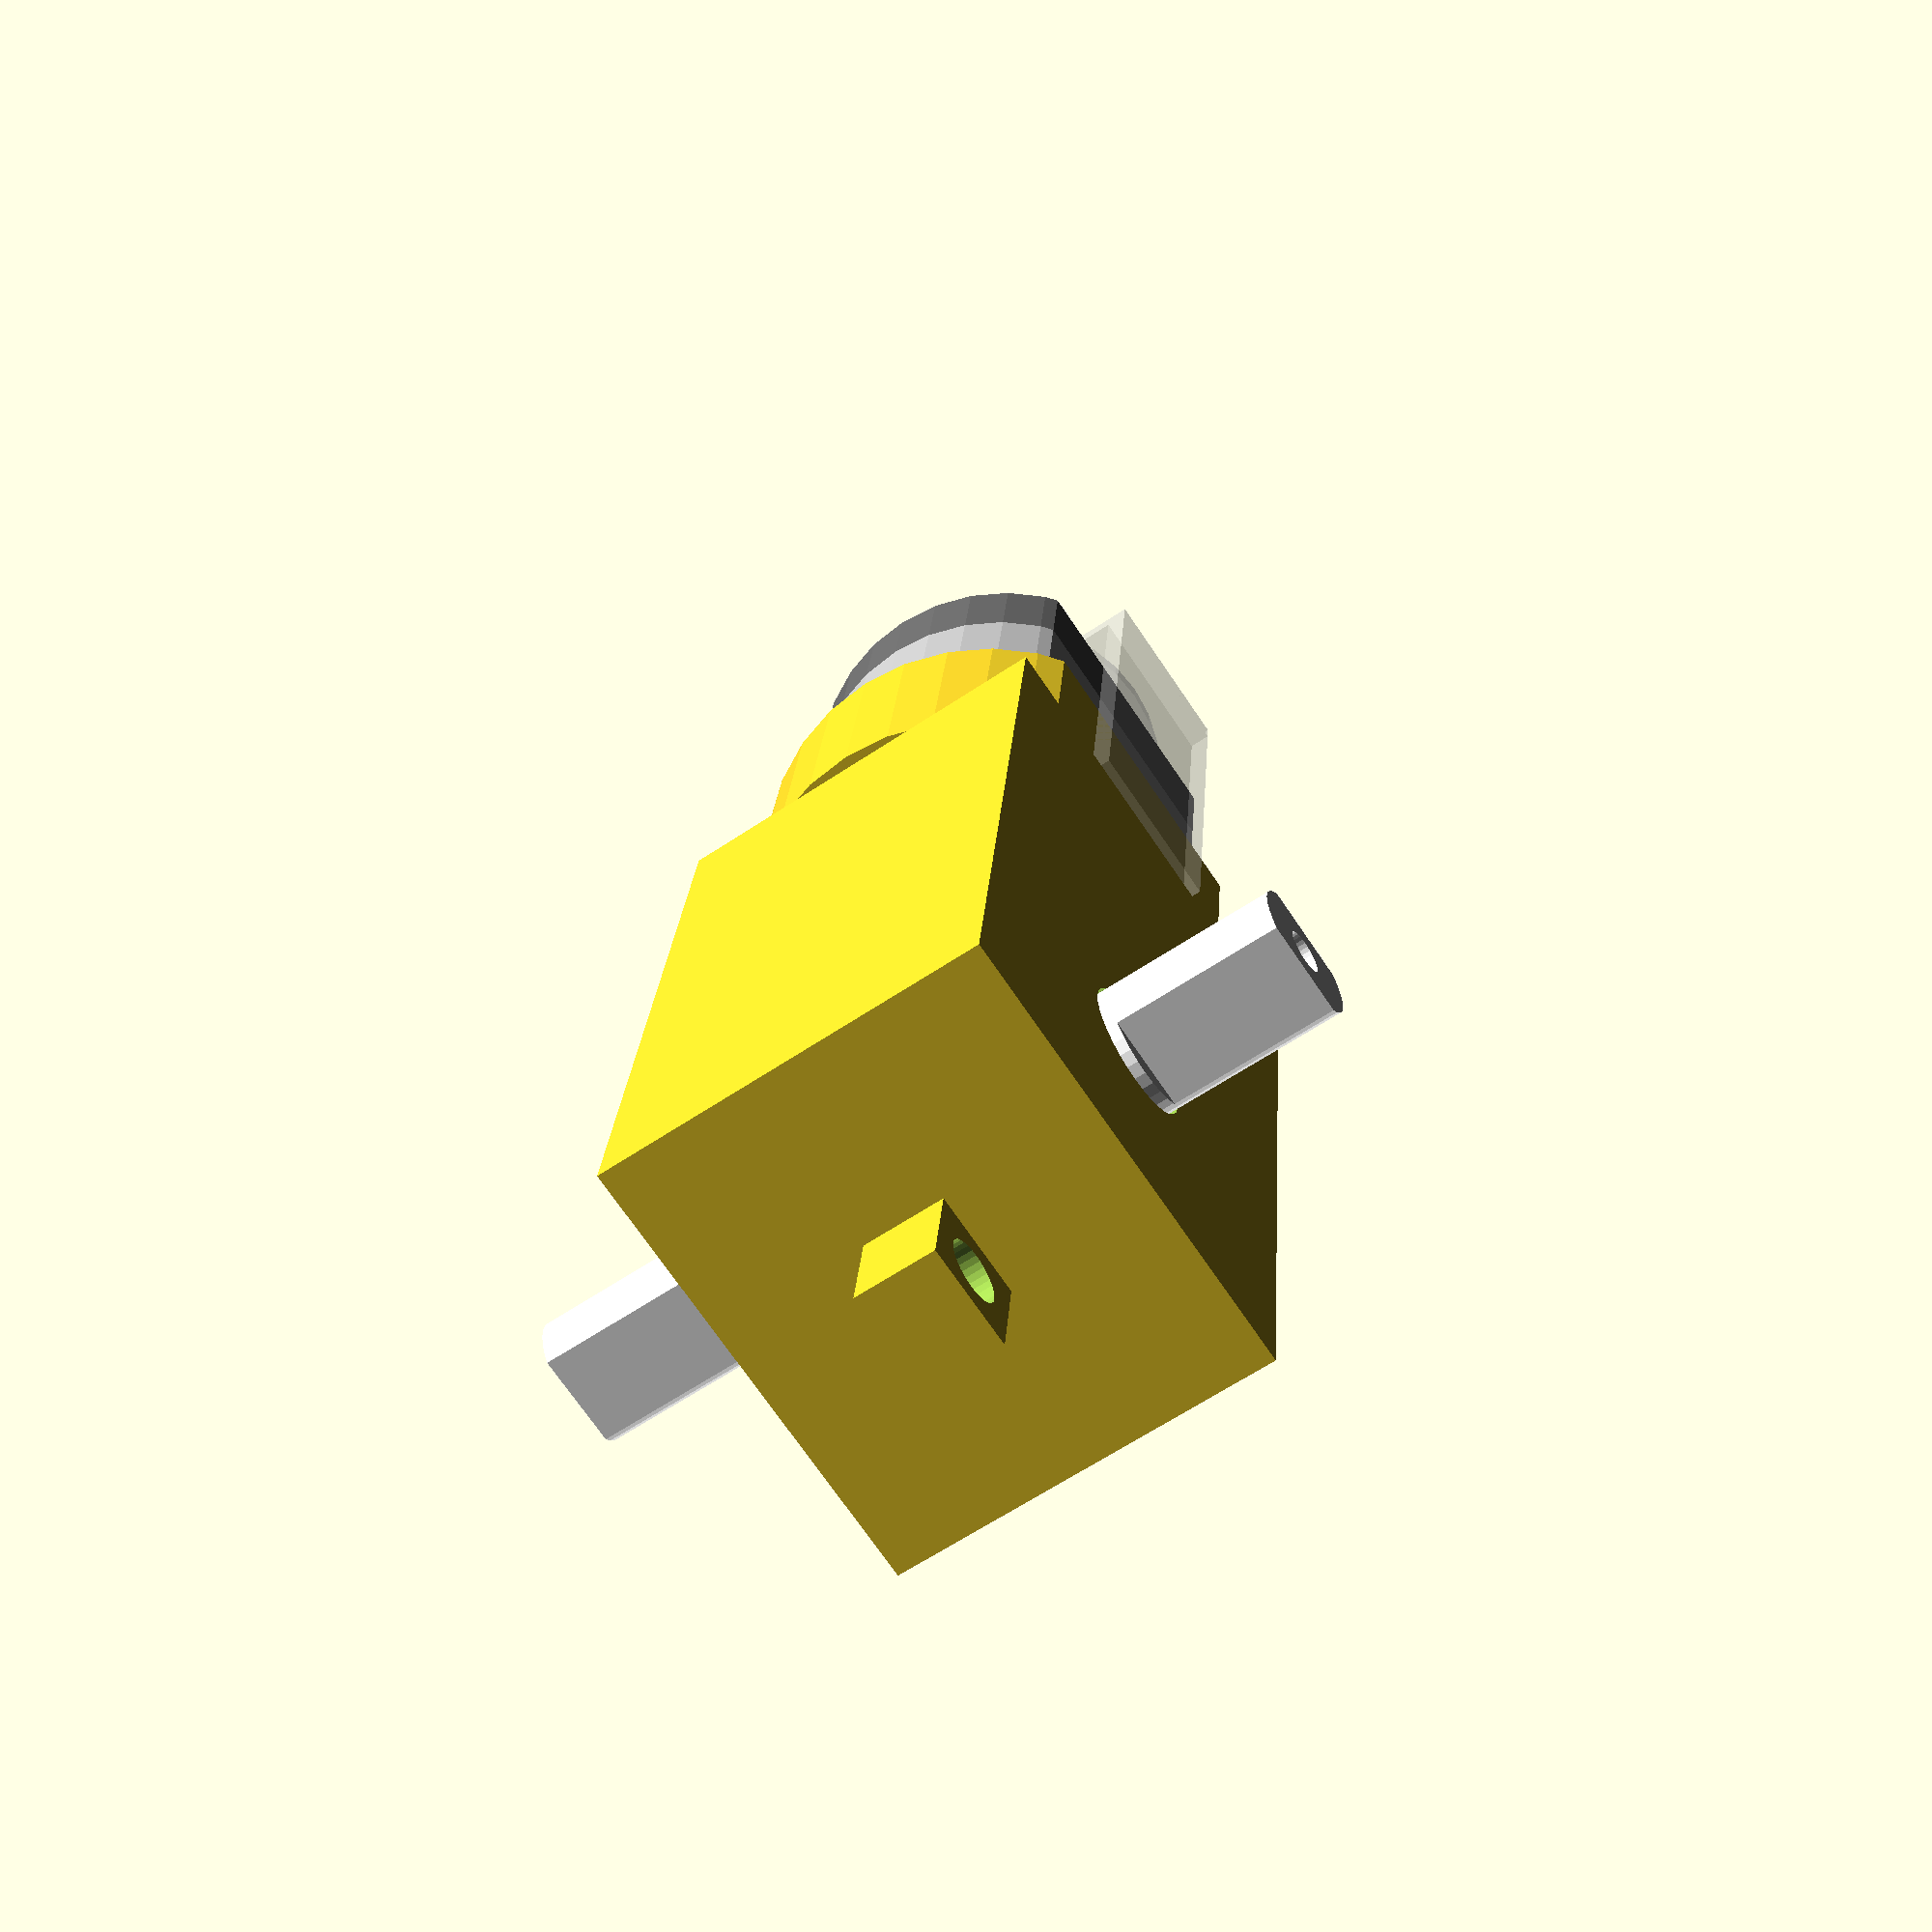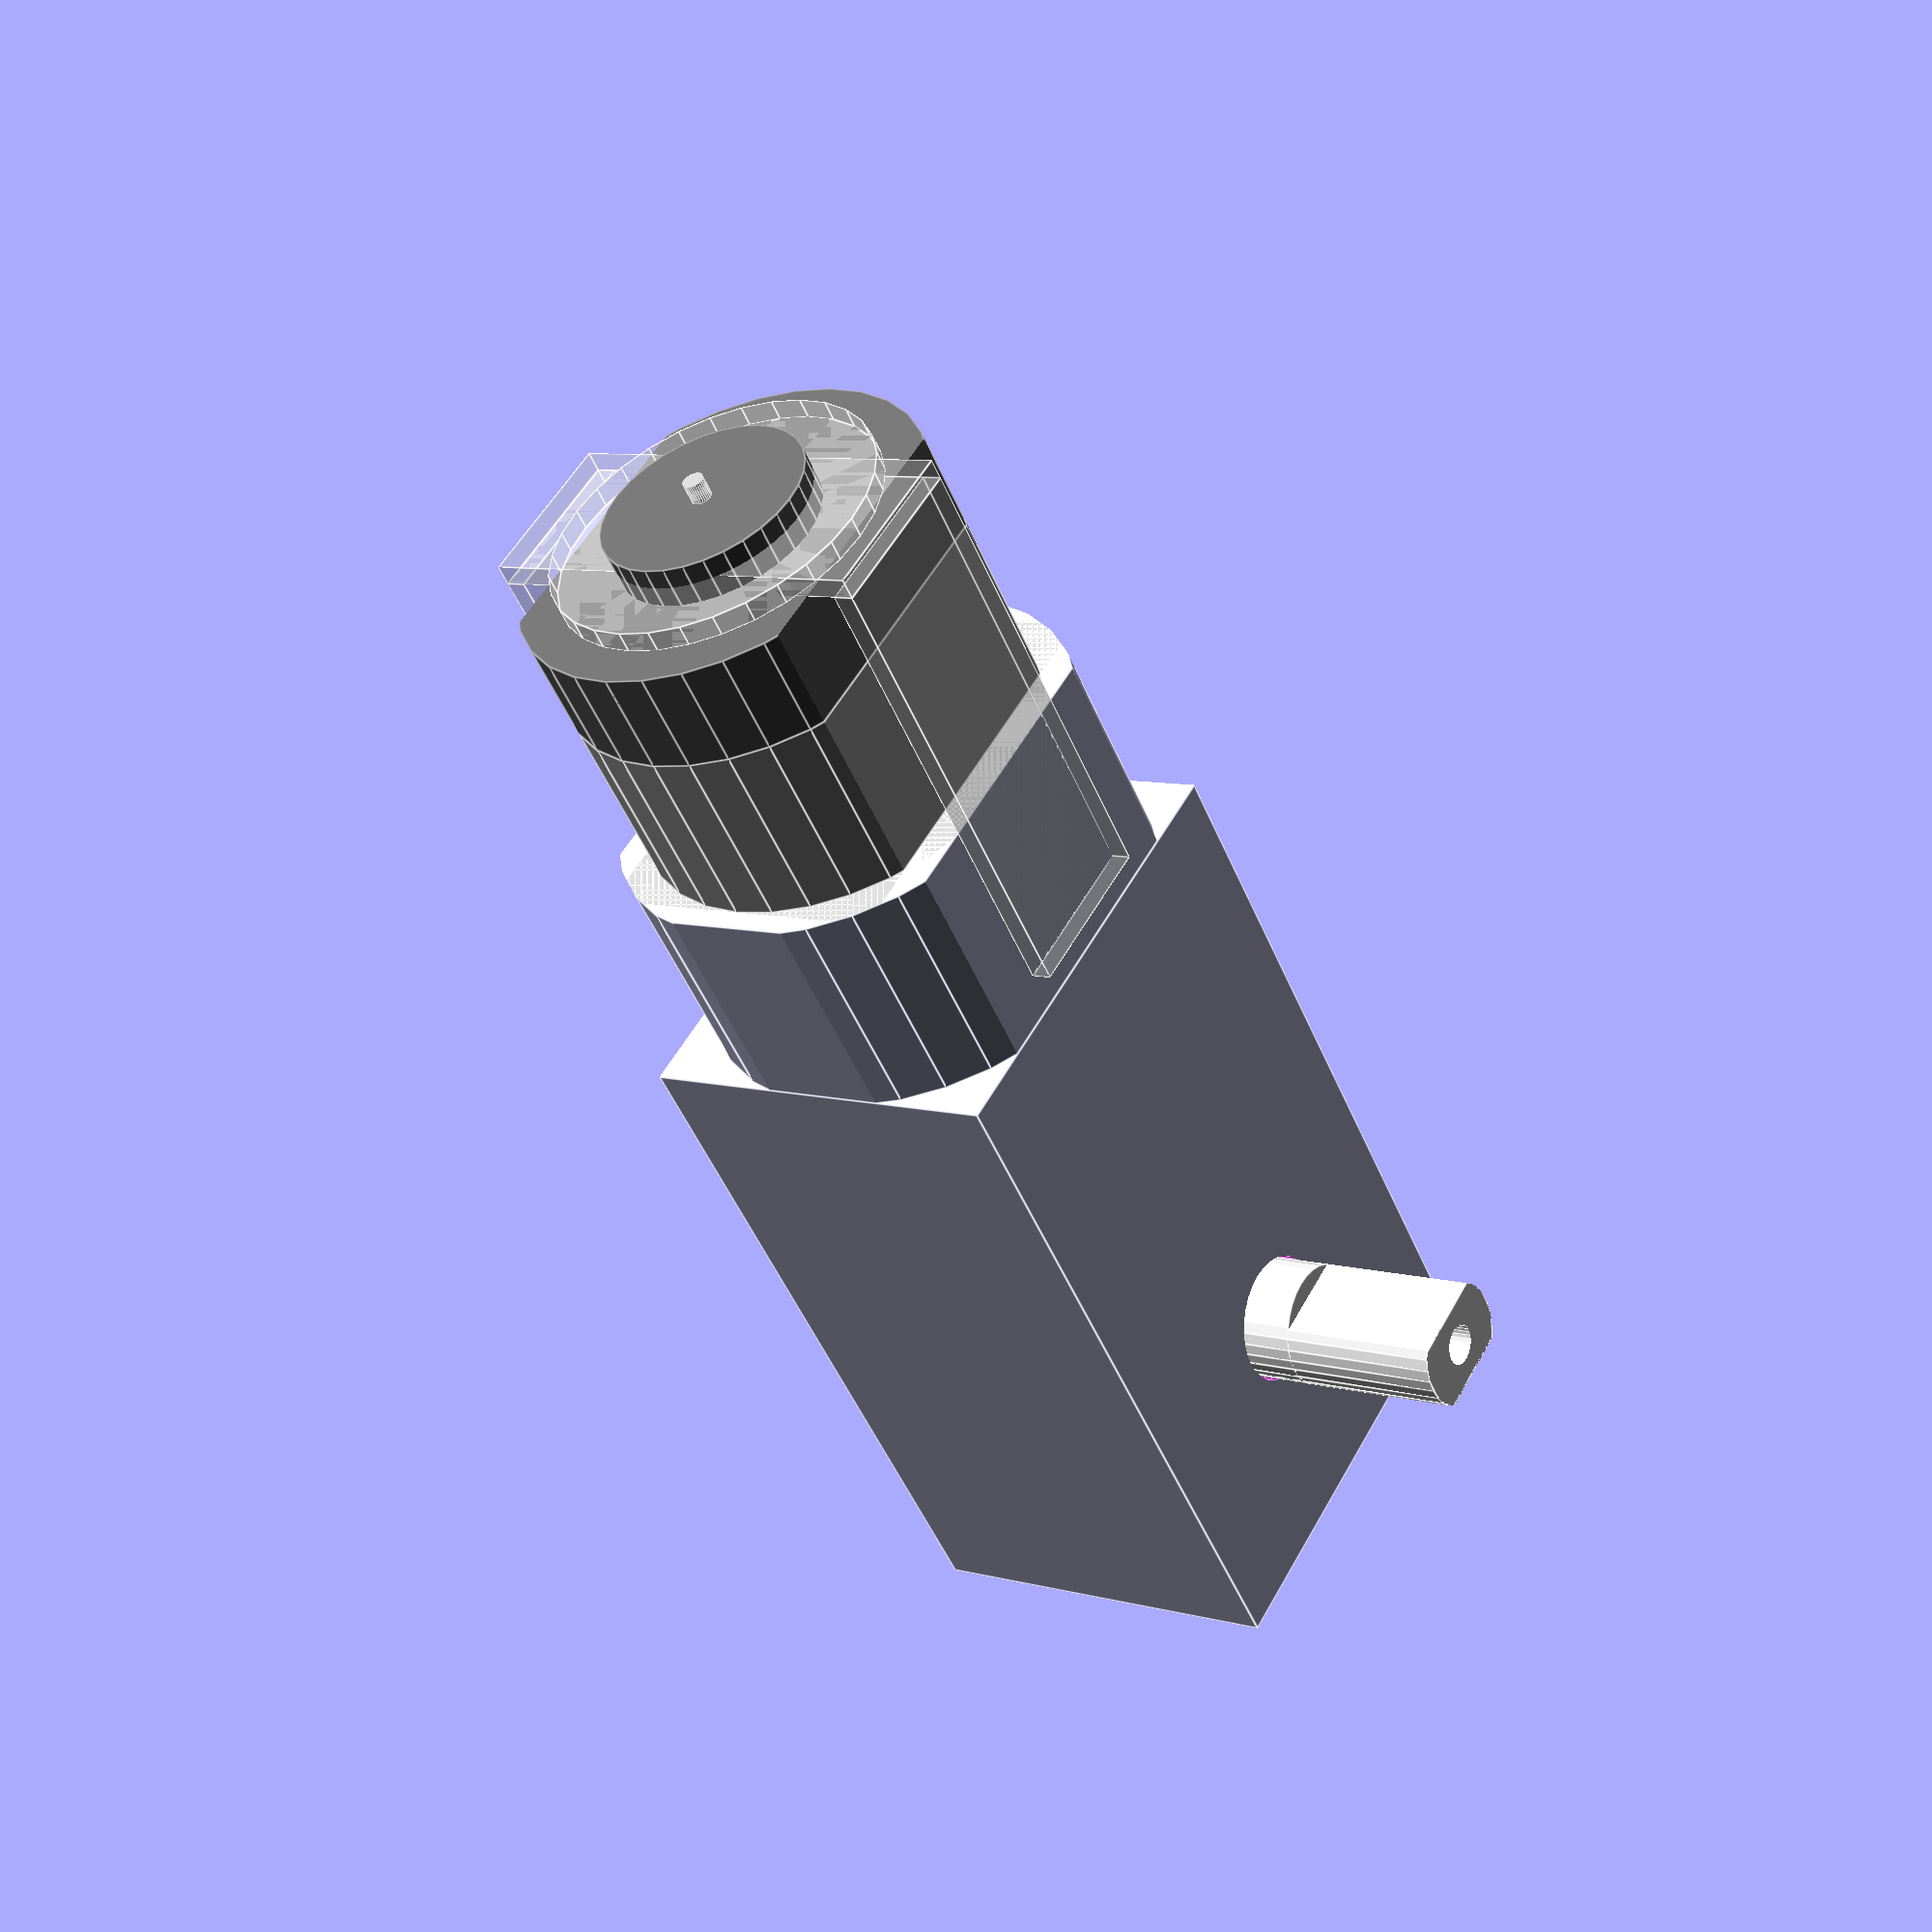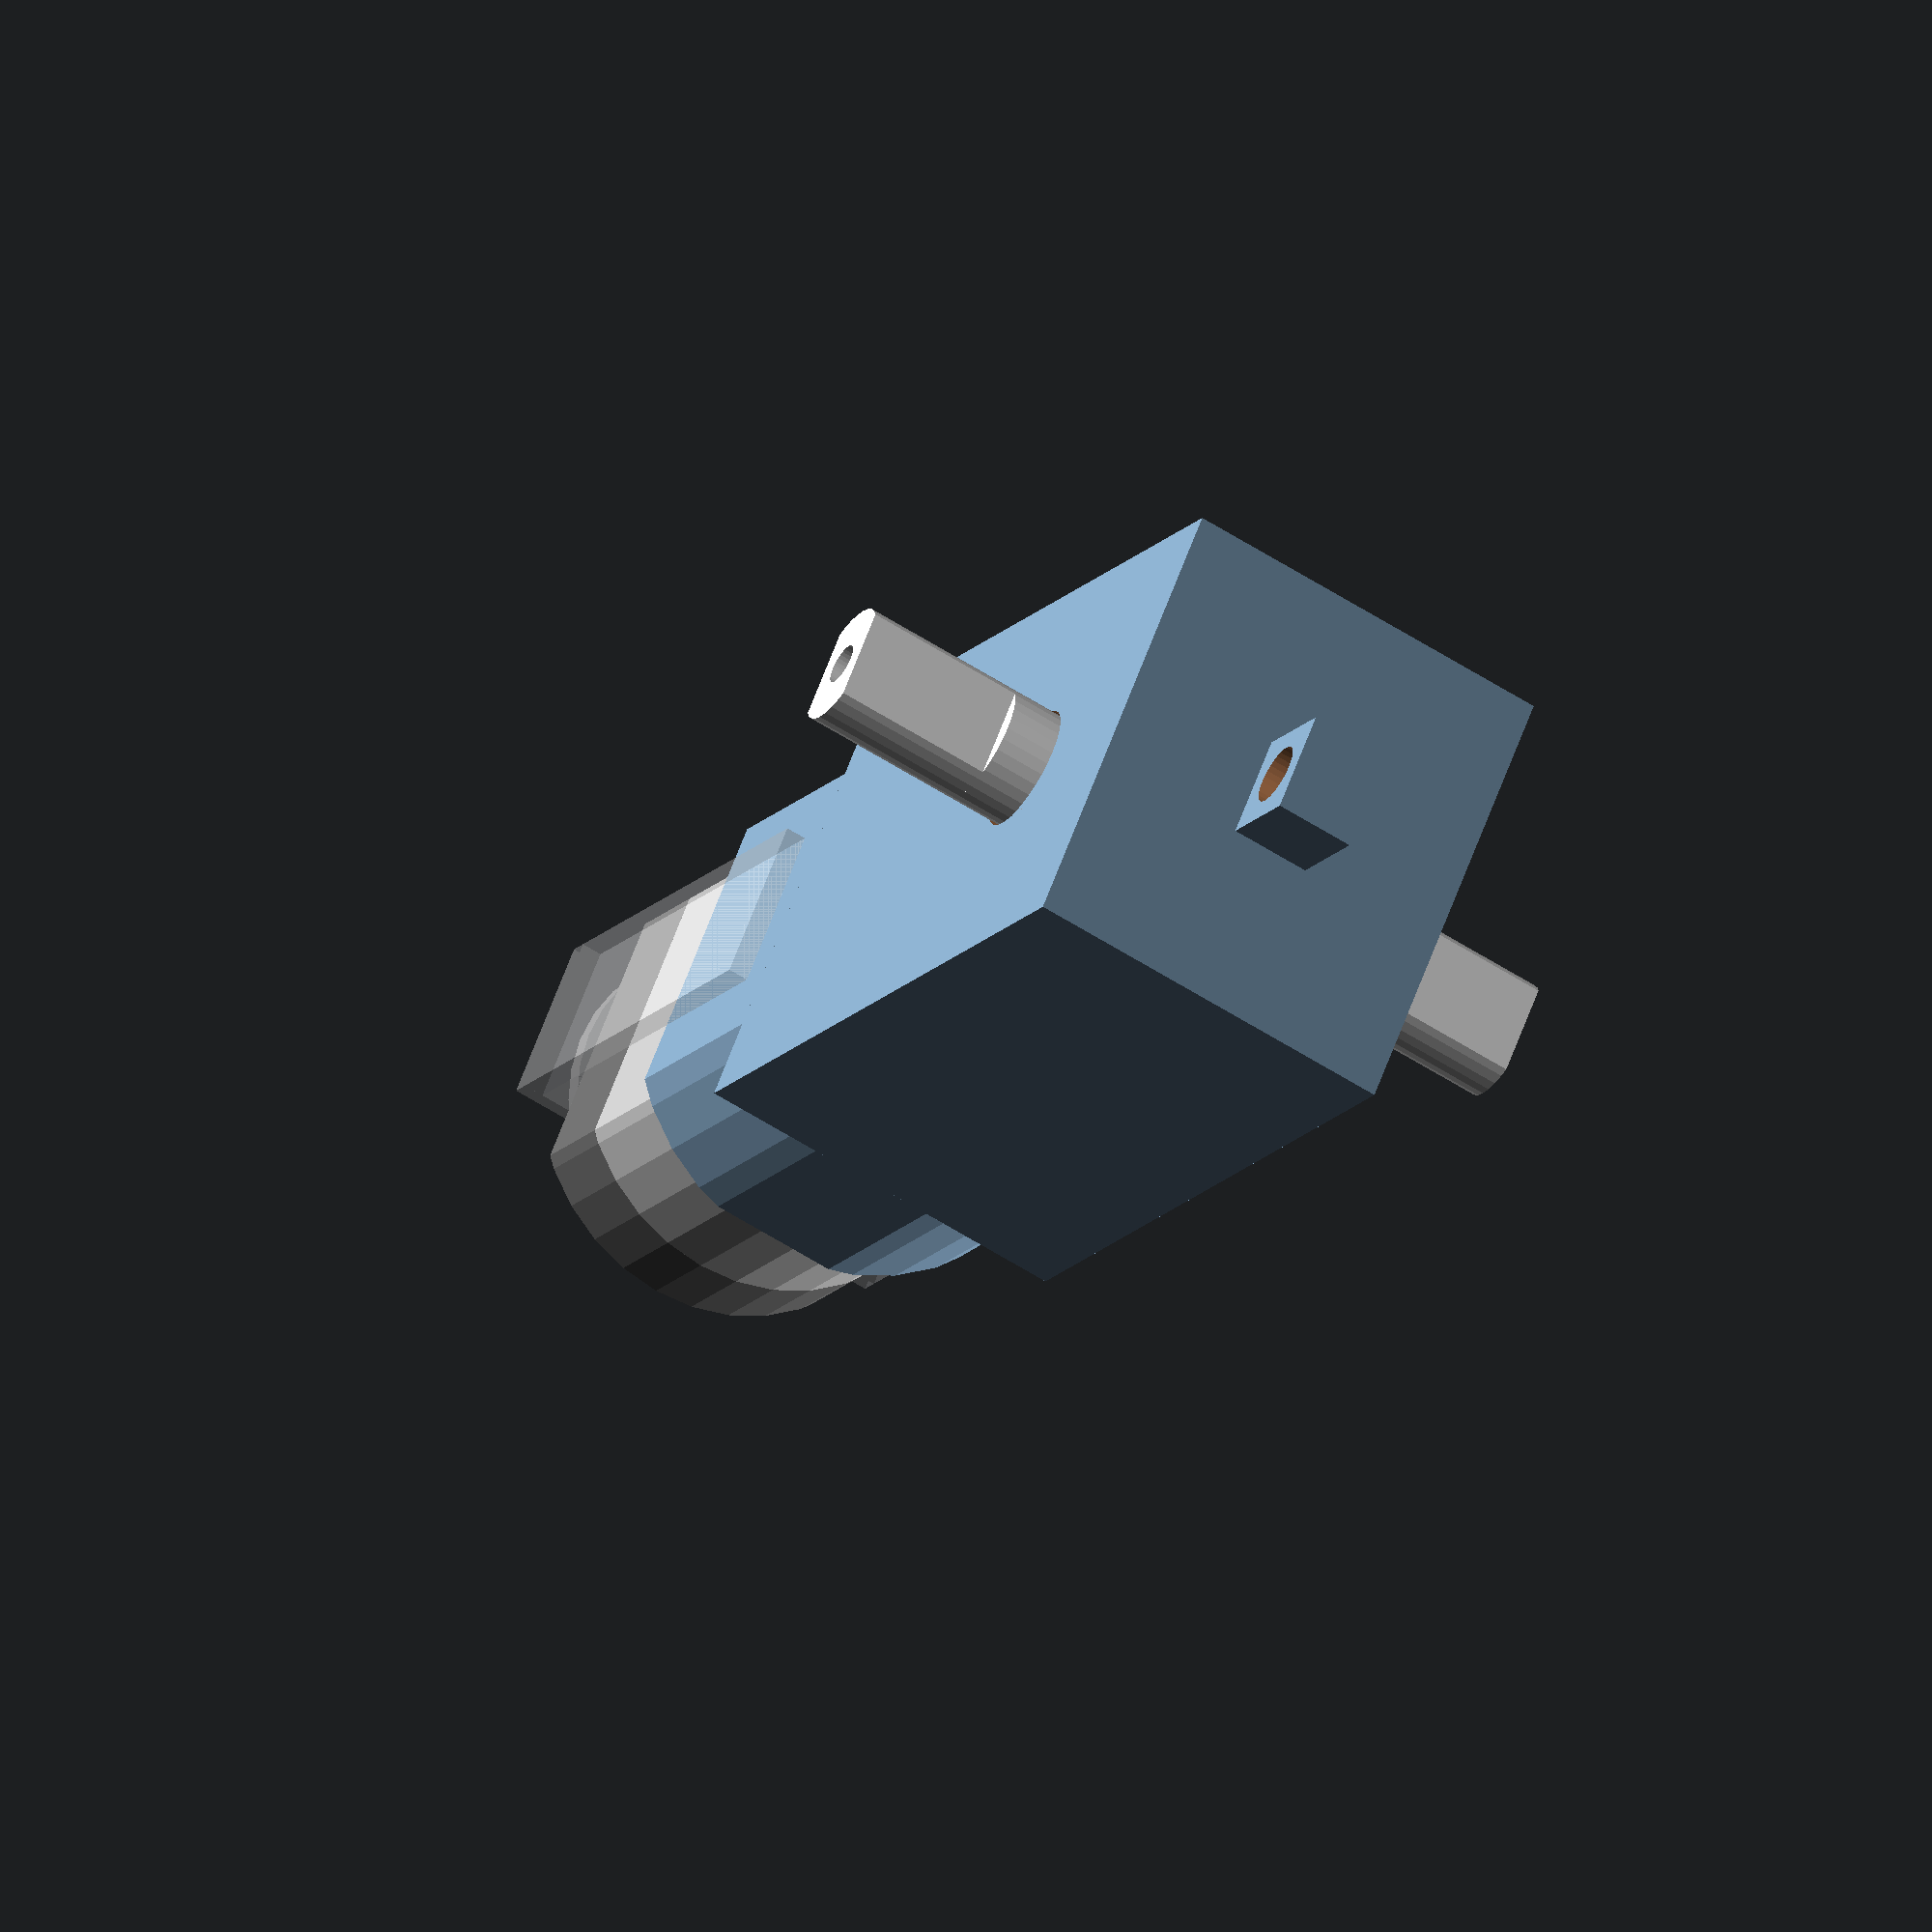
<openscad>

motor();
$fn=32;

module motor() {
  
  difference() {
    cube([37,19,22]);
    translate([11,-10.5,11]) rotate([-90,0,0]) translate([0,0,-0.5]) cylinder(r=3.125,h=39);
  }

  translate([-5,7.5,8.5]) difference() {
    cube([5,4,5]);
    translate([2.5,-0.5,2.5]) rotate([-90,0,0]) cylinder(r=1.5,h=5);
  }
  translate([37,9.5,11]) rotate([0,90,0]) intersection() {
    translate([0,-0.5,0]) cylinder(r=11.5,h=11);
    translate([-11,-9.5,0]) cube([23,18,11]);
  }
  color("silver") translate([48,9,11]) rotate([0,90,0]) intersection() {
    cylinder(r=10,h=9);
    translate([-10,-7.5,0]) cube([20,15,9]);
  }
  color("dimgrey") translate([57,9,11]) rotate([0,90,0]) intersection() {
    union() {
      cylinder(r=10,h=5);
      cylinder(r=5,h=7);
    }
    translate([-10,-7.5,0]) cube([20,15,17]);
  }
  color("silver") translate([64,9,11]) rotate([0,90,0]) cylinder(r=0.5,h=1);
  
  color("white",0.25) translate([62,9,11]) rotate([0,90,0]) {
    cylinder(r=8,h=1);
    translate([-4,9,-23]) cube([8,1,23]);
    translate([-4,-10,-23]) cube([8,1,23]);
    translate([-4,-10,0]) cube([8,20,1]);

  }

  color("white") translate([11, -10.5, 11]) rotate([-90,0,0]) {
    intersection() {
      difference() {
        cylinder(r=3,h=38);
        translate([0,0,-0.5]) cylinder(r=1,h=39);
      }
      translate([-2,-3,0]) cube([4,6,38]);
    }
    translate([0,0,8]) cylinder(r=3,h=22);
  }
}
</openscad>
<views>
elev=70.6 azim=265.7 roll=214.0 proj=p view=solid
elev=127.3 azim=64.5 roll=151.8 proj=p view=edges
elev=295.5 azim=117.0 roll=20.3 proj=o view=wireframe
</views>
